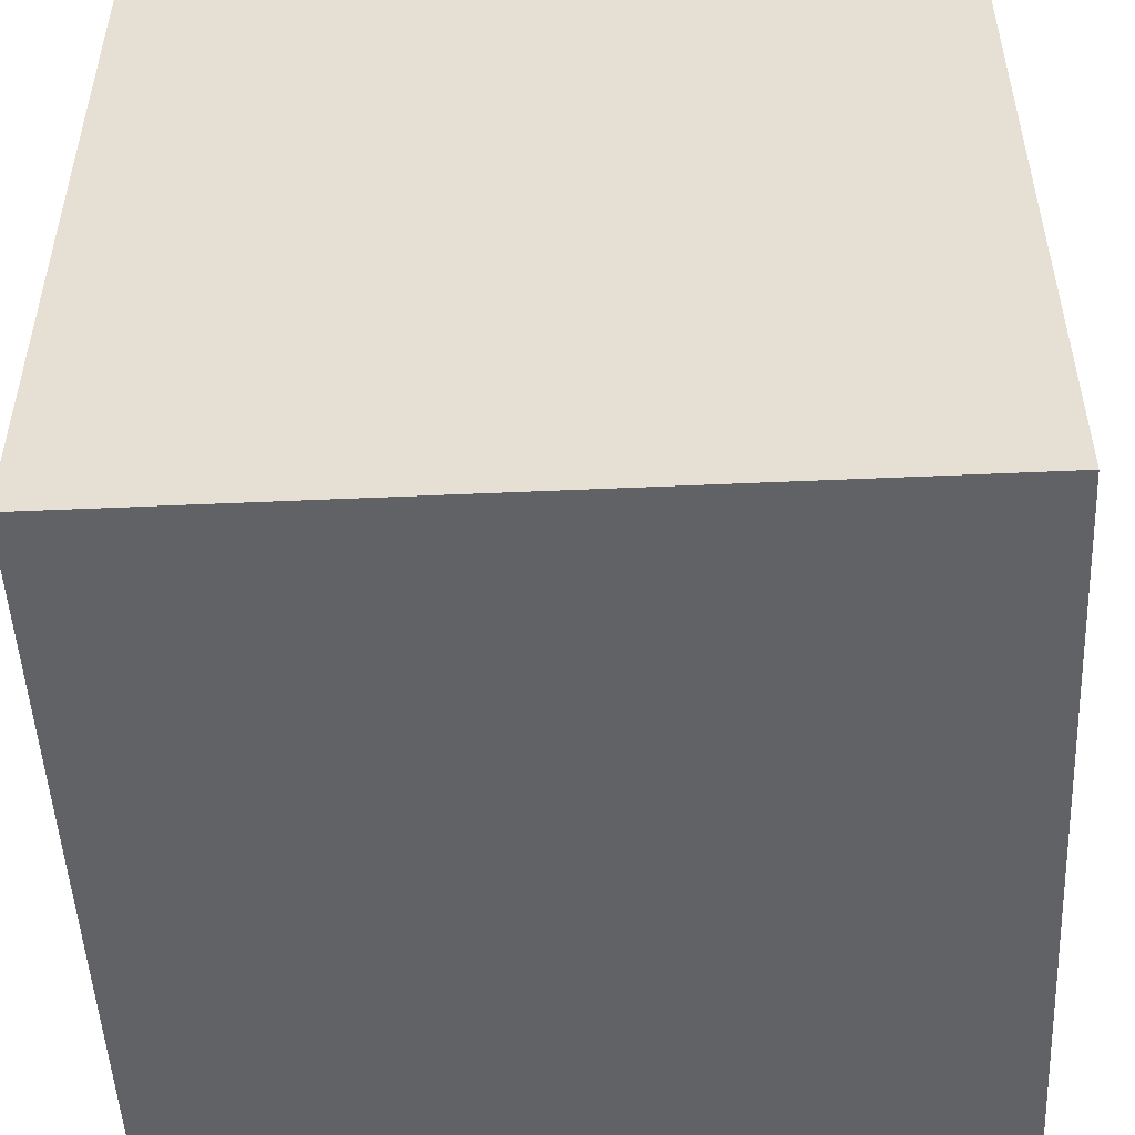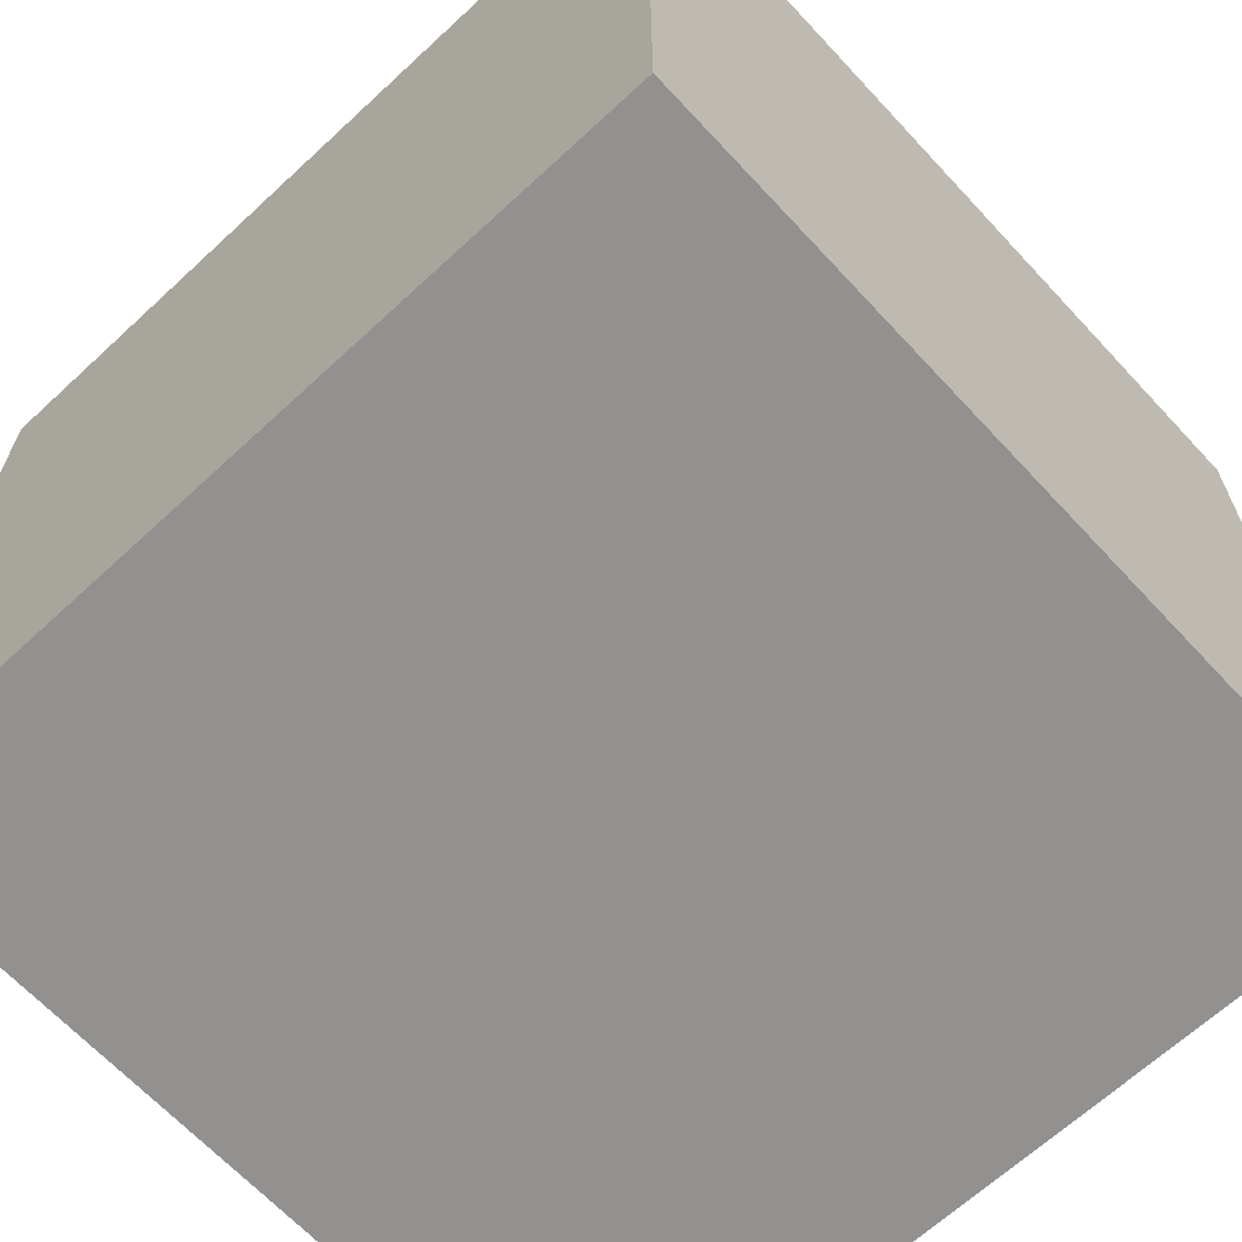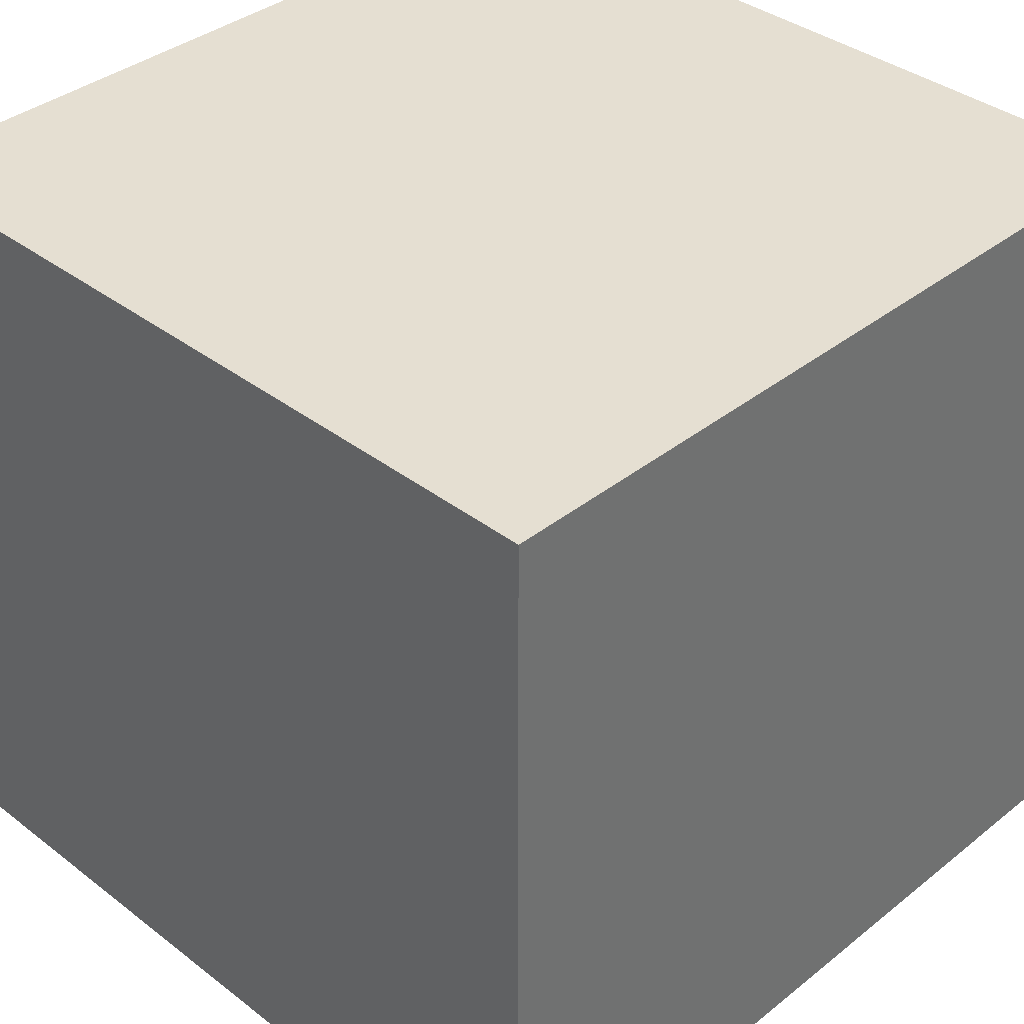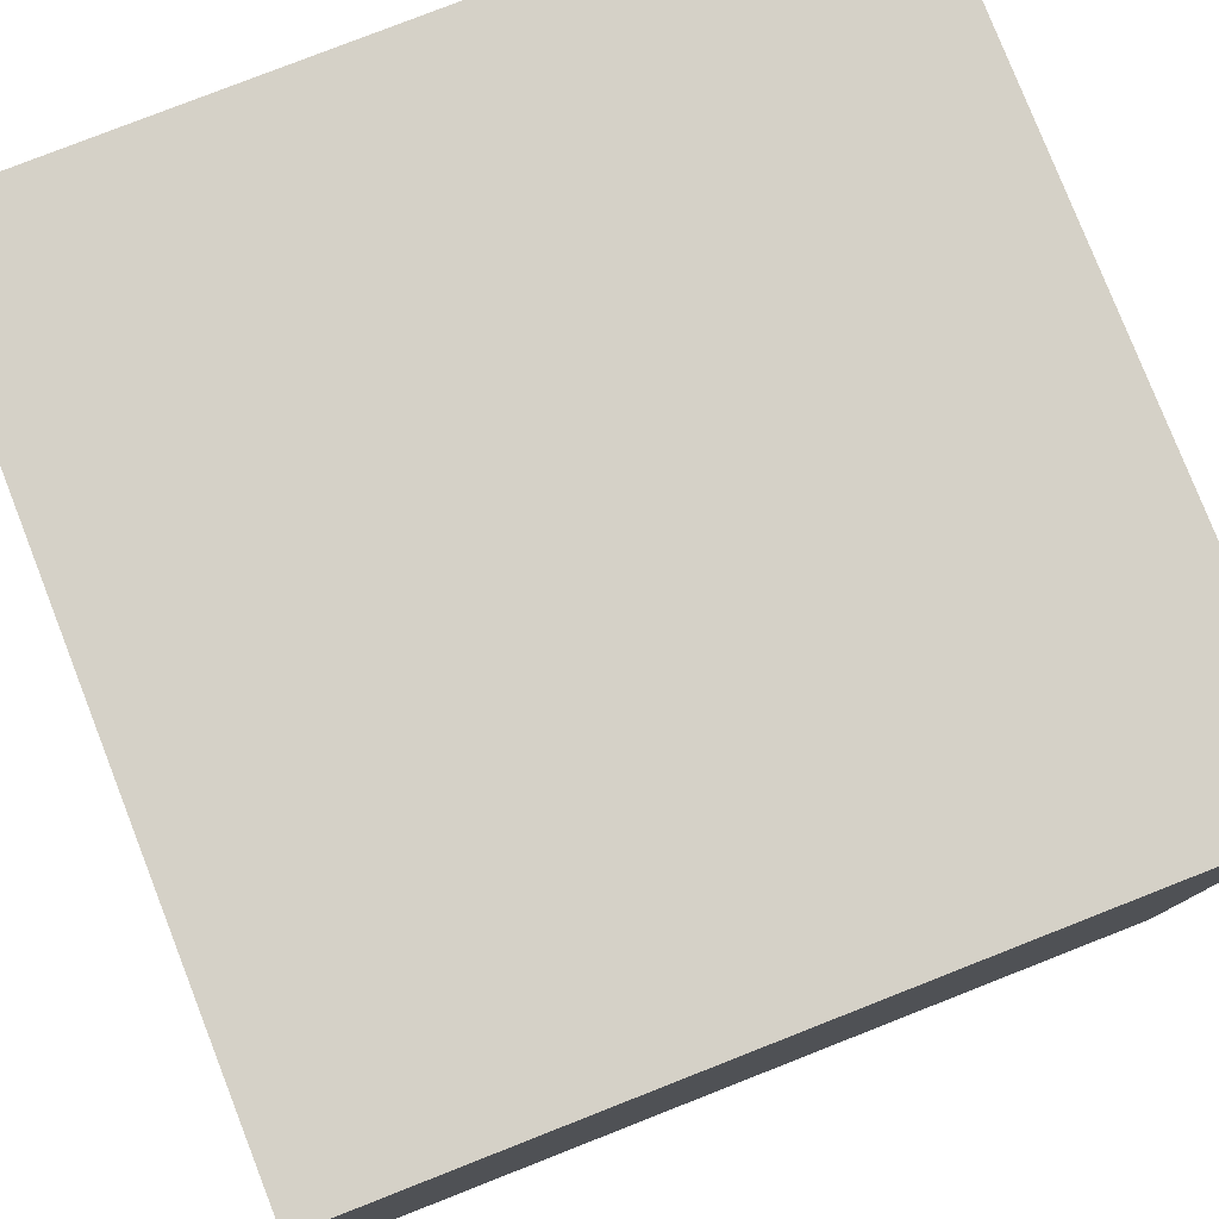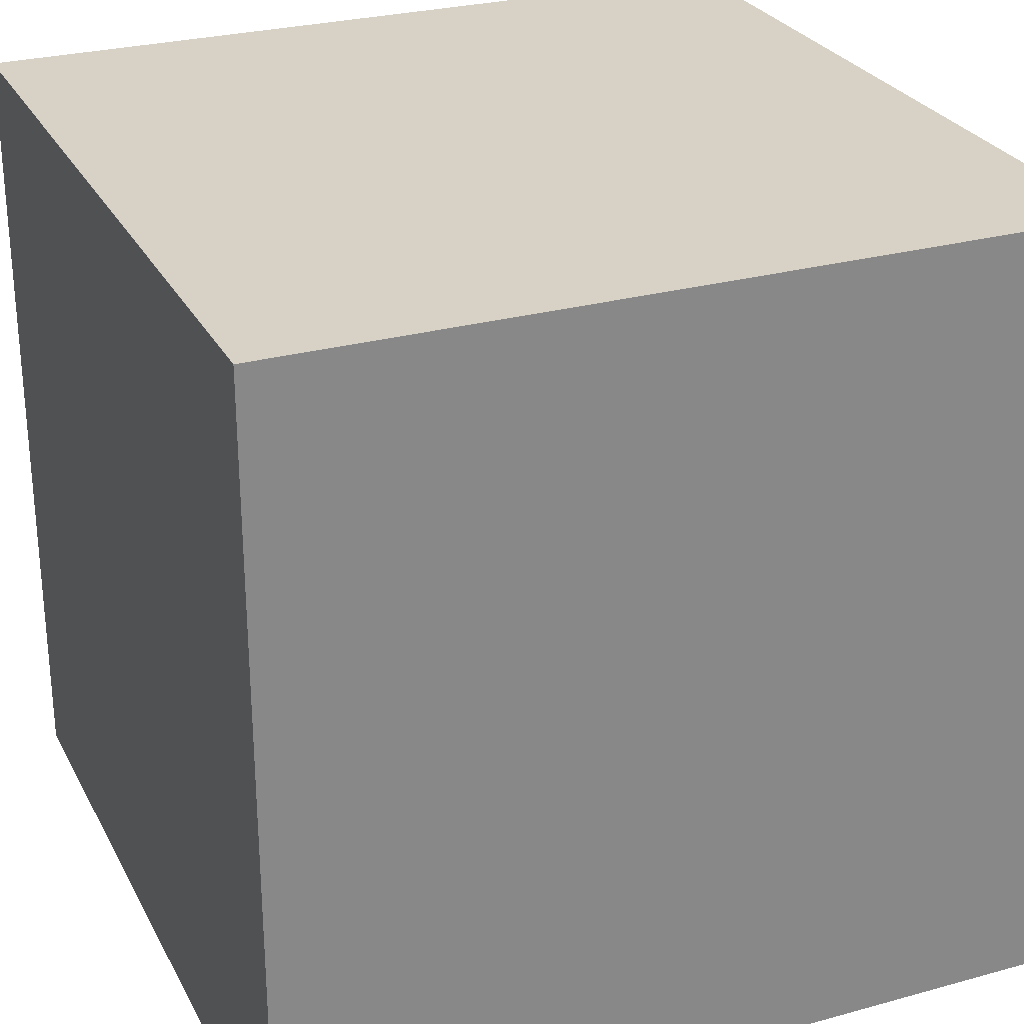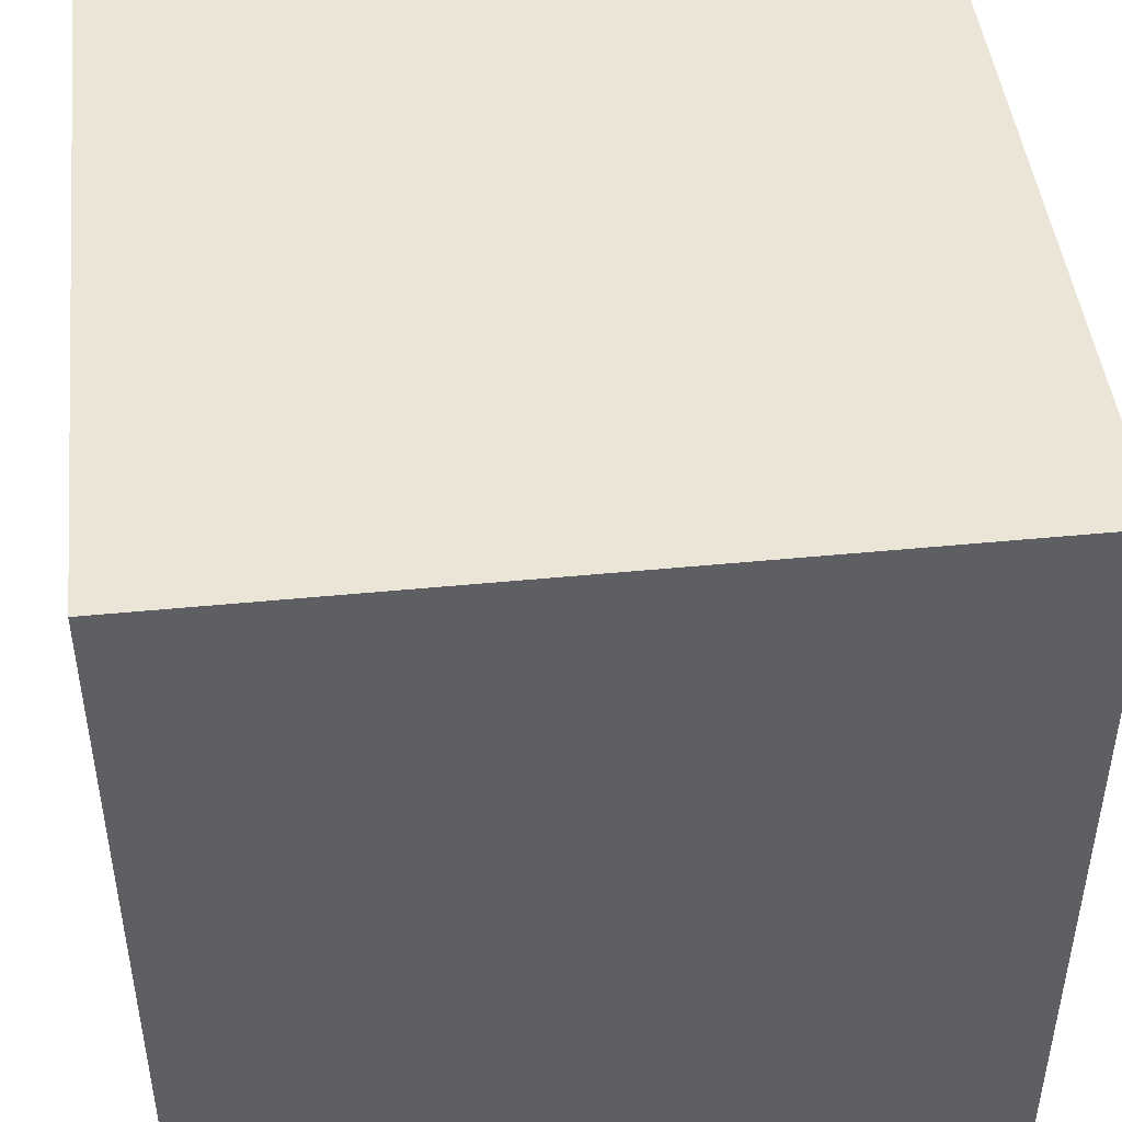
<metadata>
{"format":"obj","ext":"obj","renderer":"f3d","projection":"perspective","resolution":1024,"background":"white","views":[{"elev":-50.6,"azim":92.8,"up":"+Z"},{"elev":-66.1,"azim":-47.1,"up":"+Z"},{"elev":37.3,"azim":-45.5,"up":"+Z"},{"elev":79.3,"azim":158.6,"up":"+Y"},{"elev":27.5,"azim":157.1,"up":"+Y"},{"elev":46.0,"azim":83.6,"up":"+Z"}]}
</metadata>
<code>
o
v -2.4 -2.4 2.4
v -2.4 -2.4 0.4
v -2.4 -2.4 -2.4
v -2.4 2.3 1
v -2.4 2.3 0.6
v -2.4 2.3 0.5
v -2.4 2.3 0.4
v -2.4 2.4 2.4
v -2.4 2.4 1
v -2.4 2.4 0.6
v -2.4 2.4 0.5
v -2.4 2.4 0.4
v -2.4 2.4 -2.4
v 2.4 -2.4 2.4
v 2.4 -2.4 0.4
v 2.4 -2.4 -2.4
v 2.4 2.3 0.5
v 2.4 2.3 0.4
v 2.4 2.4 2.4
v 2.4 2.4 0.5
v 2.4 2.4 0.4
v 2.4 2.4 -2.4
v -2.4 -2.4 2.4
v -2.4 2.4 2.4
v 2.4 -2.4 2.4
v 2.4 2.4 2.4
v -2.4 -2.4 -2.4
v -2.4 2.4 -2.4
v 2.4 -2.4 -2.4
v 2.4 2.4 -2.4
v -2.4 -2.4 2.4
v 2.4 -2.4 2.4
v -2.4 -2.4 0.4
v 2.4 -2.4 0.4
v -2.4 -2.4 -2.4
v 2.4 -2.4 -2.4
v -2.4 2.4 2.4
v 2.4 2.4 2.4
v -2.4 2.4 1
v -2 2.4 1
v -2.3 2.4 0.9
v -2.1 2.4 0.9
v -0.4 2.4 0.8
v 0.2 2.4 0.8
v 0.5 2.4 0.8
v 0.9 2.4 0.8
v -2.3 2.4 0.7
v -2.1 2.4 0.7
v -0.3 2.4 0.7
v 0.1 2.4 0.7
v 0.6 2.4 0.7
v 0.8 2.4 0.7
v -2.4 2.4 0.6
v -2 2.4 0.6
v -1.7 2.4 0.6
v -1.3 2.4 0.6
v -2.4 2.4 0.5
v -1.7 2.4 0.5
v -1.6 2.4 0.5
v -1.4 2.4 0.5
v -1.2 2.4 0.5
v -0.6 2.4 0.5
v 0.4 2.4 0.5
v 0.5 2.4 0.5
v 0.6 2.4 0.5
v 0.8 2.4 0.5
v 0.9 2.4 0.5
v 1 2.4 0.5
v 1.6 2.4 0.5
v 2.4 2.4 0.5
v -2.4 2.4 0.4
v -1.8 2.4 0.4
v -1.1 2.4 0.4
v -0.7 2.4 0.4
v 0.5 2.4 0.4
v 0.9 2.4 0.4
v 1 2.4 0.4
v 1.3 2.4 0.4
v 1.7 2.4 0.4
v 1.9 2.4 0.4
v 2 2.4 0.4
v 2.4 2.4 0.4
v -1.6 2.4 0.3
v -1.4 2.4 0.3
v -1.3 2.4 0.3
v -1.2 2.4 0.3
v -0.3 2.4 0.3
v 0.1 2.4 0.3
v 0.9 2.4 0.3
v 1.2 2.4 0.3
v -1.4 2.4 0.2
v -1.1 2.4 0.2
v -1 2.4 0.2
v -0.8 2.4 0.2
v -0.4 2.4 0.2
v 0 2.4 0.2
v 0.2 2.4 0.2
v 0.4 2.4 0.2
v 1.3 2.4 0.2
v 1.6 2.4 0.2
v 1.7 2.4 0.2
v 1.9 2.4 0.2
v 2.1 2.4 0.2
v 2.3 2.4 0.2
v -1.8 2.4 0.1
v -1.4 2.4 0.1
v 0.1 2.4 0.1
v 0.5 2.4 0.1
v 1.2 2.4 0.1
v 2 2.4 0.1
v -1 2.4 0
v -0.8 2.4 0
v -0.6 2.4 0
v 0 2.4 0
v 2.1 2.4 0
v 2.3 2.4 0
v -0.7 2.4 -0.1
v 0.1 2.4 -0.1
v 0.3 2.4 -0.1
v 0.5 2.4 -0.1
v 1.1 2.4 -0.1
v 1.5 2.4 -0.1
v 1.2 2.4 -0.2
v 1.4 2.4 -0.2
v 0.3 2.4 -0.3
v 0.5 2.4 -0.3
v 1.2 2.4 -0.4
v 1.4 2.4 -0.4
v 1.1 2.4 -0.5
v 1.5 2.4 -0.5
v -2.4 2.4 -2.4
v 2.4 2.4 -2.4
f 4 2 1
f 5 2 4
f 6 2 5
f 7 3 2
f 7 2 6
f 8 4 1
f 9 5 4
f 9 4 8
f 10 6 5
f 10 5 9
f 11 7 6
f 11 6 10
f 12 3 7
f 12 7 11
f 13 3 12
f 14 15 17
f 15 16 18
f 17 15 18
f 14 17 19
f 17 18 20
f 19 17 20
f 18 16 21
f 20 18 21
f 21 16 22
f 25 24 23
f 26 24 25
f 27 28 29
f 29 28 30
f 33 32 31
f 34 32 33
f 35 34 33
f 36 34 35
f 37 38 39
f 39 38 40
f 39 40 41
f 41 40 42
f 40 38 43
f 43 38 44
f 44 38 45
f 45 38 46
f 39 41 47
f 41 42 47
f 42 40 48
f 47 42 48
f 43 44 49
f 49 44 50
f 45 46 51
f 51 46 52
f 39 47 53
f 47 48 53
f 40 43 54
f 53 48 54
f 48 40 54
f 54 43 55
f 55 43 56
f 53 54 57
f 54 55 57
f 55 56 58
f 57 55 58
f 58 56 59
f 59 56 60
f 56 43 61
f 61 43 62
f 44 45 63
f 45 51 64
f 63 45 64
f 51 52 65
f 64 51 65
f 52 46 66
f 65 52 66
f 46 38 67
f 66 46 67
f 67 38 68
f 68 38 69
f 69 38 70
f 57 58 71
f 58 59 71
f 71 59 72
f 61 62 73
f 73 62 74
f 64 65 75
f 65 66 75
f 63 64 75
f 66 67 75
f 67 68 75
f 75 68 76
f 68 69 77
f 76 68 77
f 77 69 78
f 69 70 79
f 79 70 80
f 80 70 81
f 81 70 82
f 59 60 83
f 72 59 83
f 60 56 84
f 83 60 84
f 56 61 85
f 84 56 85
f 61 73 86
f 85 61 86
f 43 49 87
f 49 50 87
f 50 44 88
f 87 50 88
f 75 76 89
f 76 77 89
f 77 78 89
f 89 78 90
f 84 85 91
f 85 86 91
f 83 84 91
f 73 74 92
f 91 86 92
f 86 73 92
f 92 74 93
f 93 74 94
f 43 87 95
f 62 43 95
f 87 88 95
f 95 88 96
f 44 63 97
f 96 88 97
f 88 44 97
f 63 75 98
f 97 63 98
f 90 78 99
f 78 69 99
f 69 79 100
f 99 69 100
f 79 80 101
f 100 79 101
f 80 81 102
f 101 80 102
f 81 82 103
f 103 82 104
f 83 91 105
f 72 83 105
f 71 72 105
f 92 93 106
f 105 91 106
f 91 92 106
f 97 98 107
f 96 97 107
f 98 75 108
f 107 98 108
f 89 90 108
f 75 89 108
f 99 100 109
f 108 90 109
f 101 102 109
f 100 101 109
f 90 99 109
f 102 81 110
f 109 102 110
f 81 103 110
f 93 94 111
f 106 93 111
f 105 106 111
f 94 74 112
f 111 94 112
f 74 62 113
f 95 96 113
f 62 95 113
f 96 107 114
f 113 96 114
f 110 103 115
f 107 108 115
f 103 104 115
f 108 109 115
f 109 110 115
f 104 82 116
f 115 104 116
f 112 74 117
f 111 112 117
f 74 113 117
f 113 114 117
f 107 115 118
f 117 114 118
f 115 116 118
f 114 107 118
f 118 116 119
f 119 116 120
f 120 116 121
f 121 116 122
f 121 122 123
f 123 122 124
f 117 118 125
f 118 119 125
f 119 120 125
f 120 121 126
f 125 120 126
f 123 124 127
f 121 123 127
f 124 122 128
f 127 124 128
f 121 127 129
f 126 121 129
f 127 128 129
f 125 126 129
f 128 122 130
f 129 128 130
f 122 116 130
f 111 117 131
f 105 111 131
f 129 130 131
f 117 125 131
f 125 129 131
f 71 105 131
f 116 82 132
f 131 130 132
f 130 116 132

</code>
